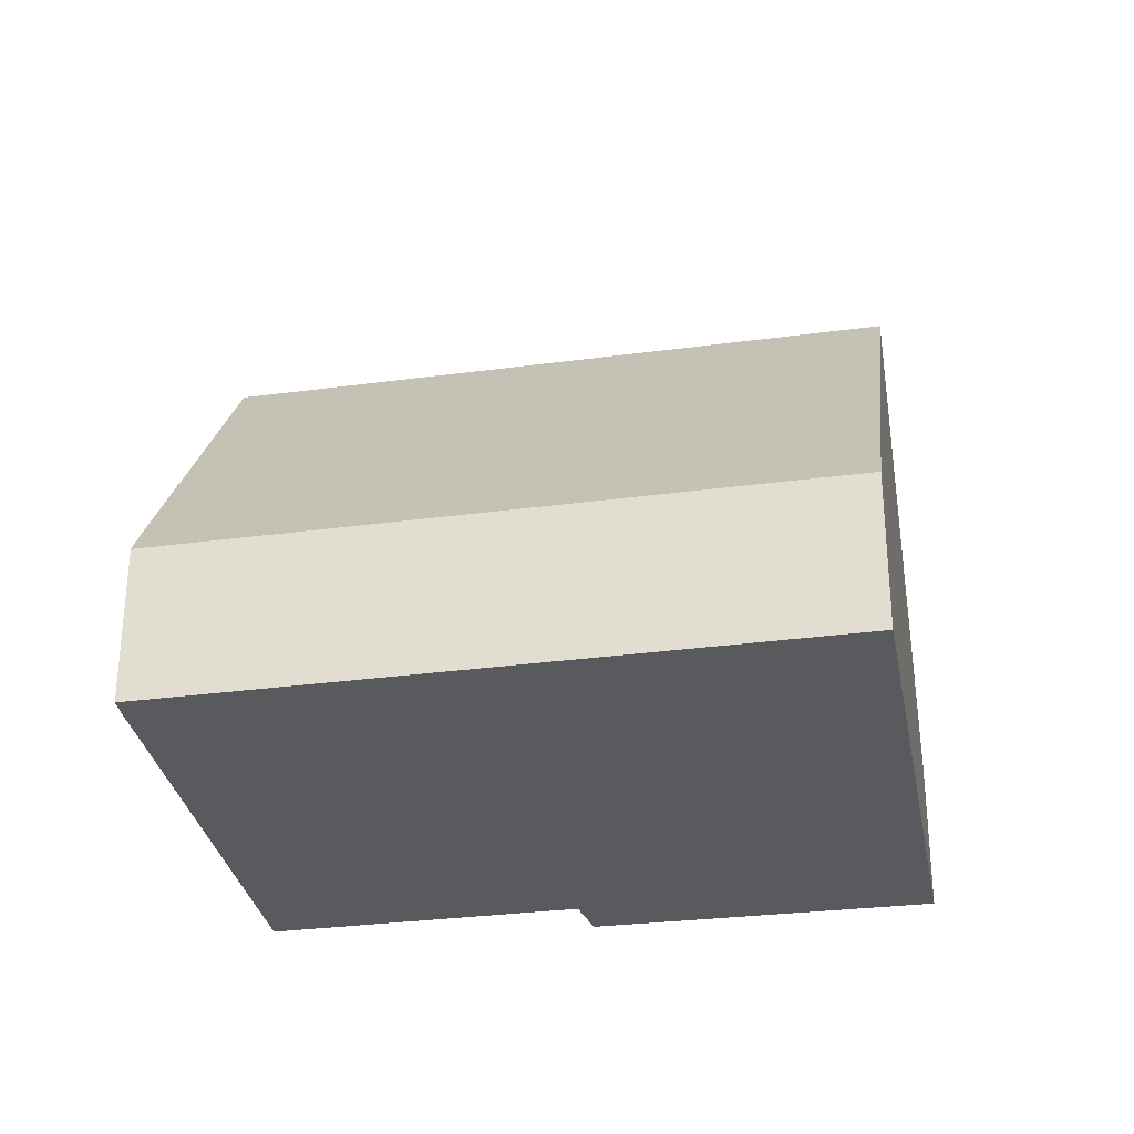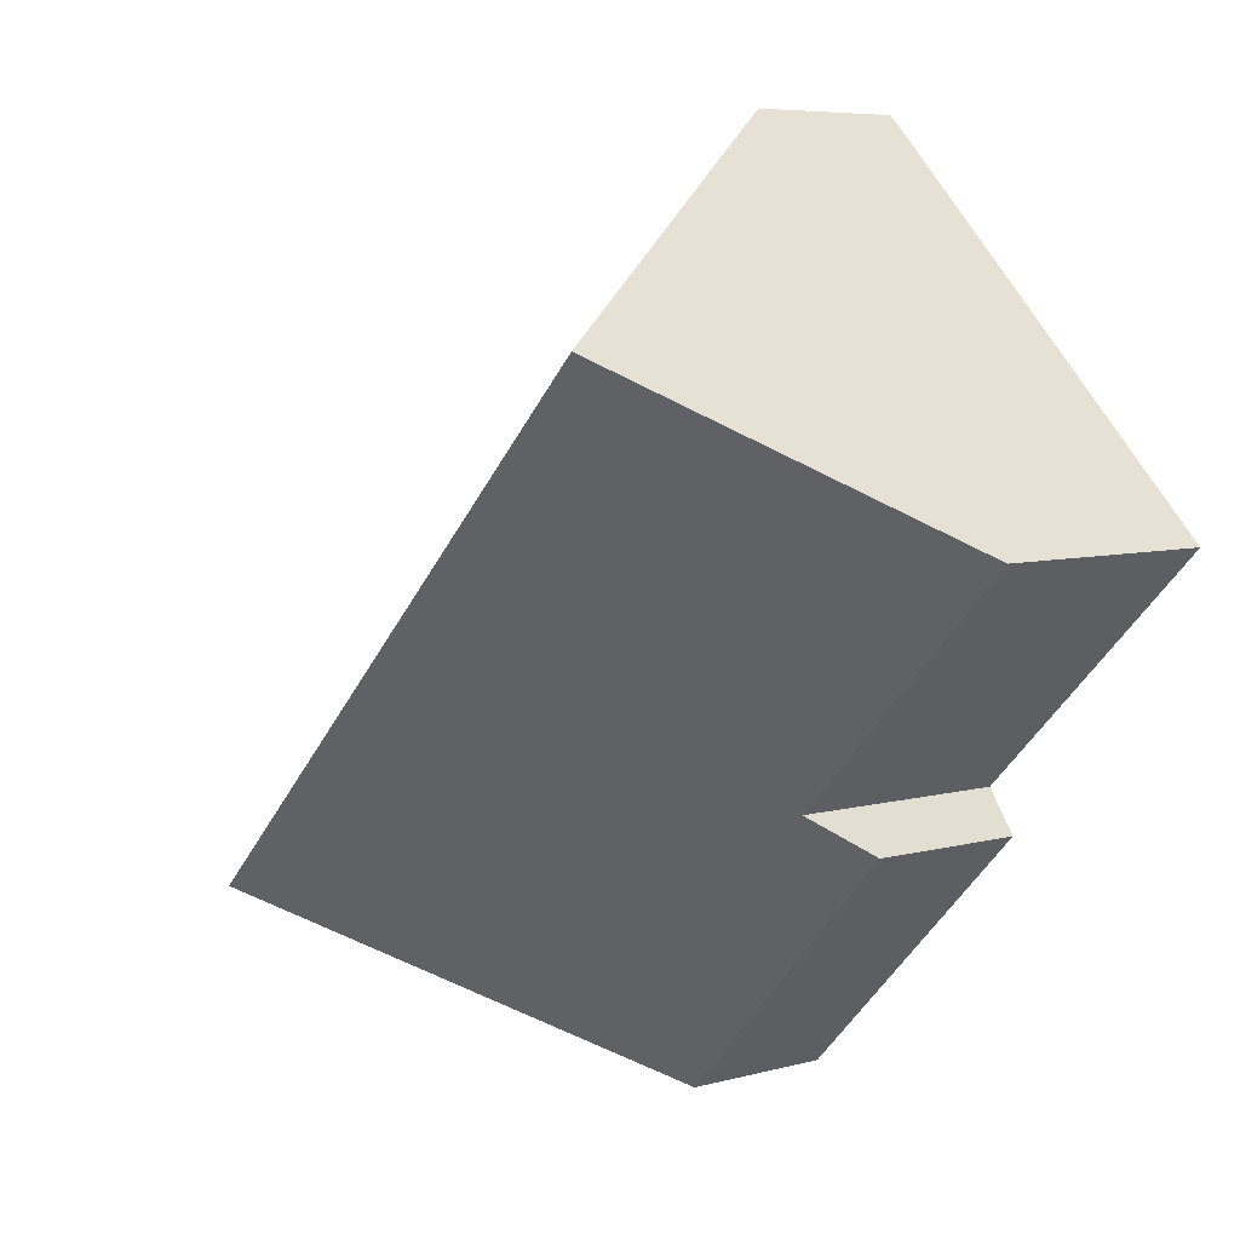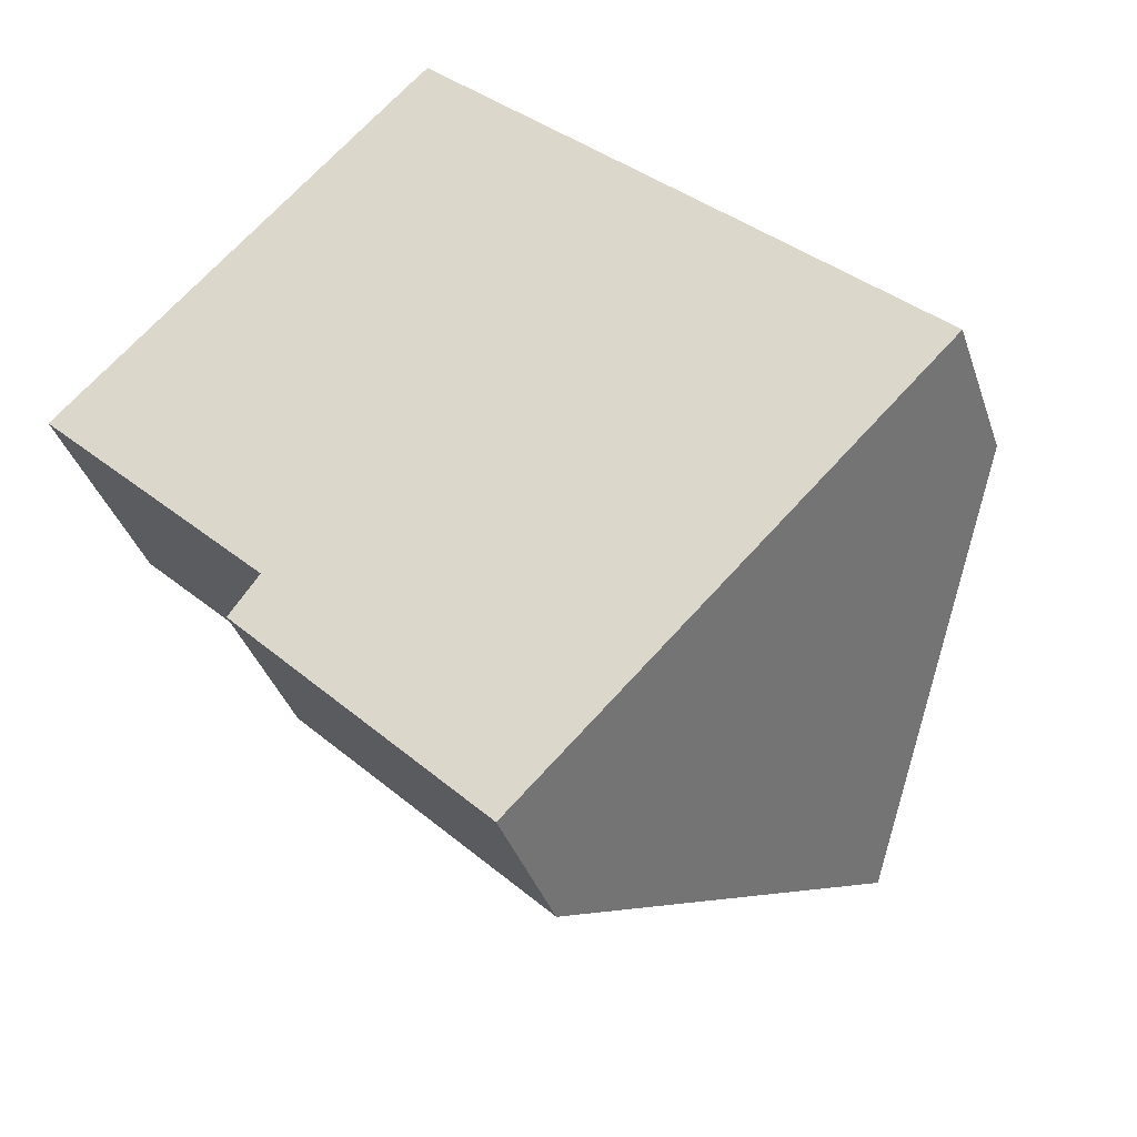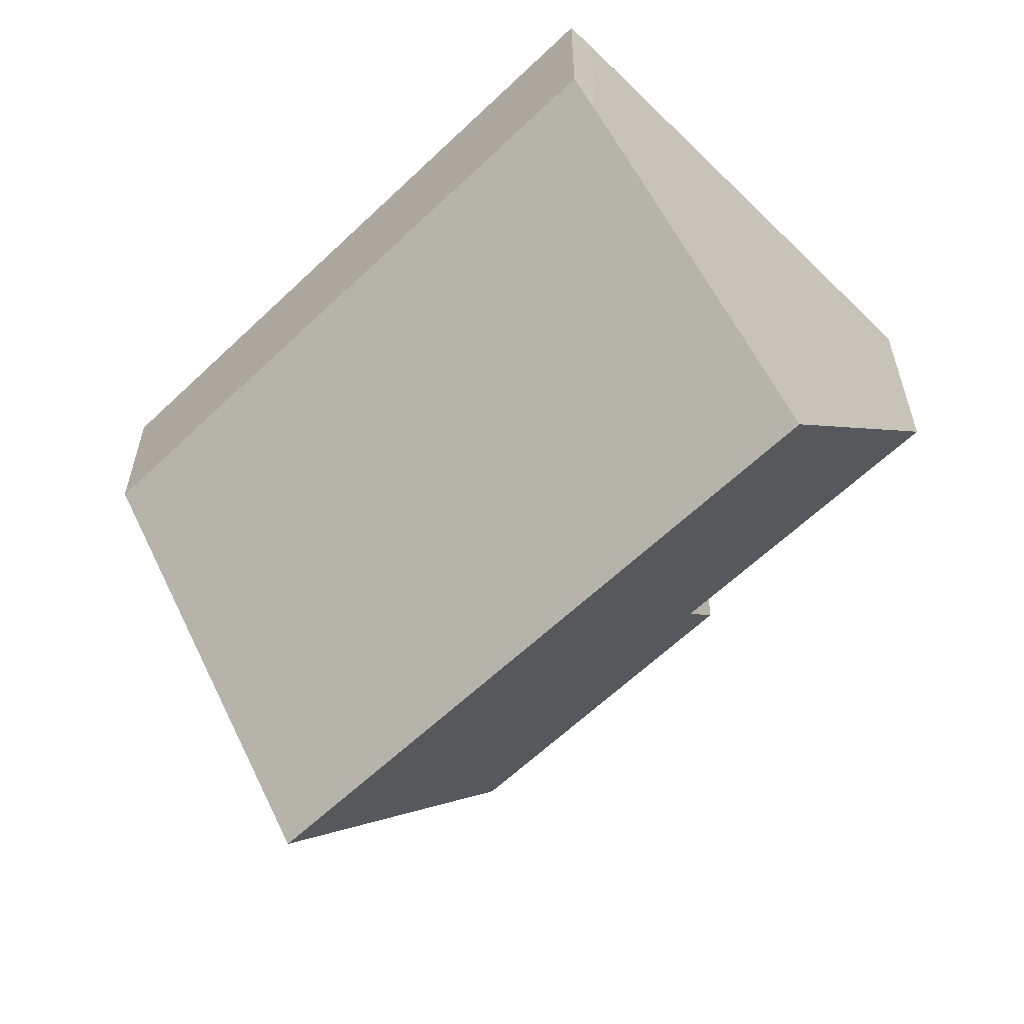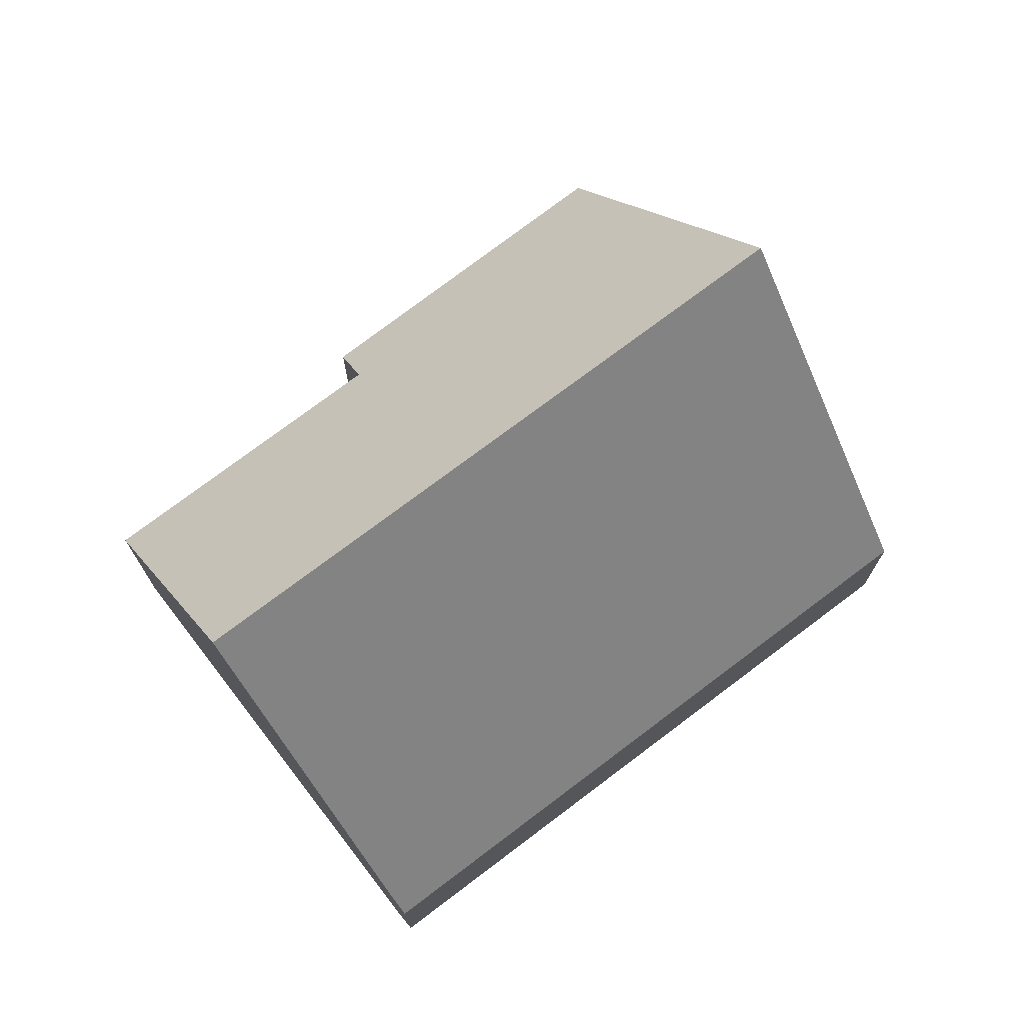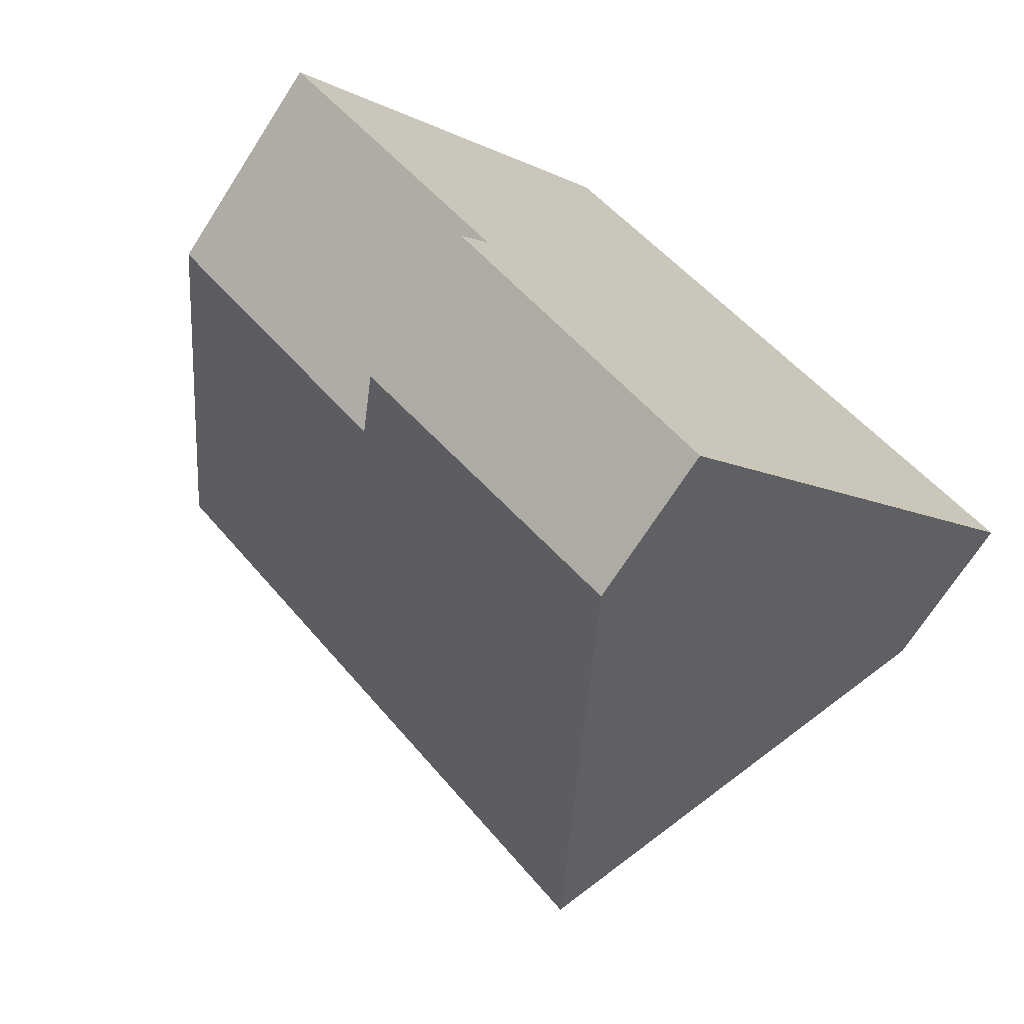
<metadata>
{"format":"obj","ext":"obj","renderer":"f3d","projection":"perspective","resolution":1024,"background":"white","views":[{"elev":-31.3,"azim":55.2,"up":"+Y"},{"elev":6.4,"azim":-129.3,"up":"+Z"},{"elev":-37.1,"azim":17.5,"up":"+Z"},{"elev":29.6,"azim":-179.9,"up":"+Z"},{"elev":74.3,"azim":7.3,"up":"+Y"},{"elev":-70.5,"azim":-32.7,"up":"+Z"}]}
</metadata>
<code>
v  2.371 7.618 2.377
v  3.356 3.276 -3.312
v  0 3.303 2.023e-16
v  9.495 7.618 -4.592
v  6.546 2.241 -7.559
v  2.939 2.364 -3.897
v  12.41 2.311 -1.664
v  4.995 2.843 5.007
v  5.294 2.311 5.293
v  3.356 2.028e-16 -3.312
v  2.939 2.386e-16 -3.897
v  0 0 0
v  2.371 -1.455e-16 2.377
v  4.995 -3.066e-16 5.007
v  5.294 -3.241e-16 5.293
v  6.546 4.629e-16 -7.559
v  12.41 1.019e-16 -1.664
v  9.495 2.812e-16 -4.592
g defaultobject
f 1 2 3
f 2 1 4
f 2 4 5
f 5 6 2
f 7 8 9
f 8 7 1
f 1 7 4
f 6 10 2
f 10 6 11
f 3 8 1
f 8 3 12
f 8 12 13
f 8 13 14
f 14 9 8
f 9 14 15
f 2 12 3
f 12 2 10
f 5 11 6
f 11 5 16
f 15 7 9
f 7 15 17
f 17 4 7
f 4 17 5
f 5 17 18
f 5 18 16
f 16 10 11
f 10 16 15
f 15 16 18
f 15 18 17
f 10 13 12
f 13 10 14
f 14 10 15

</code>
